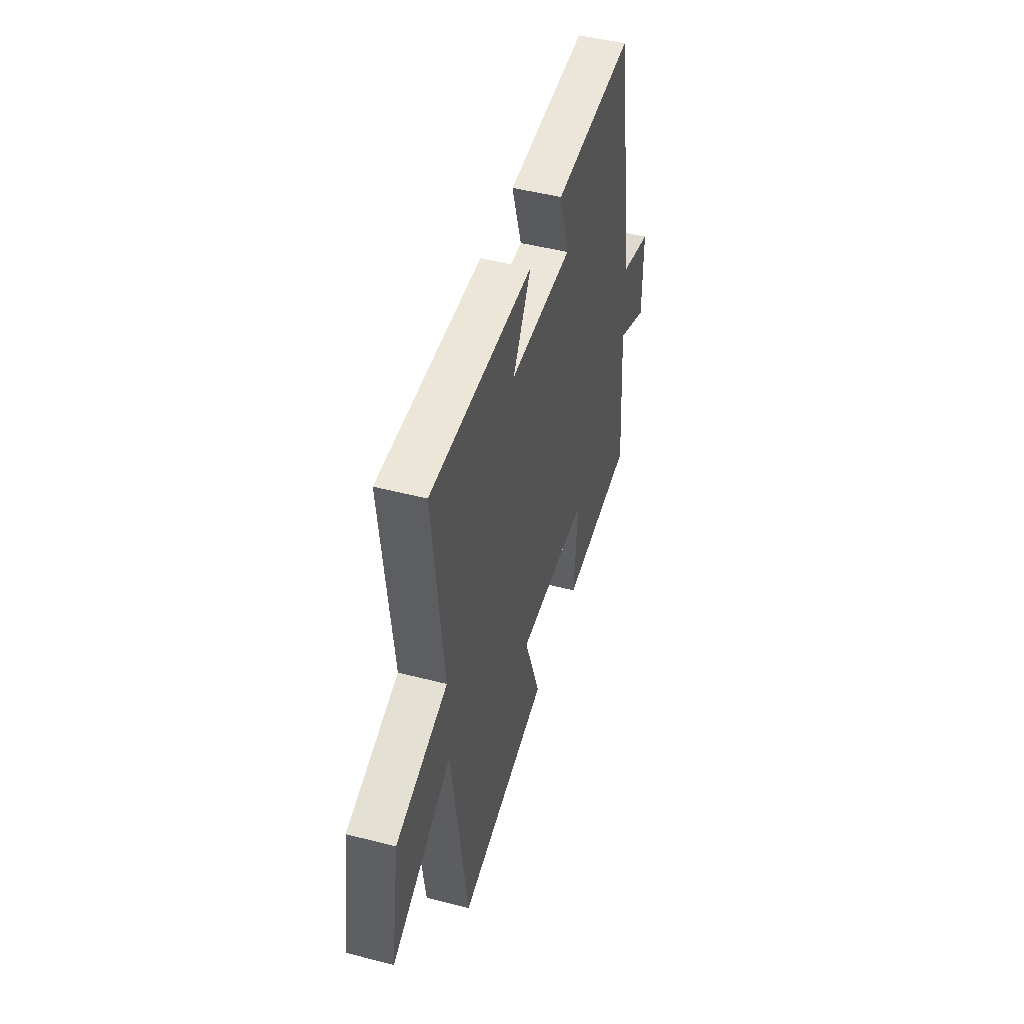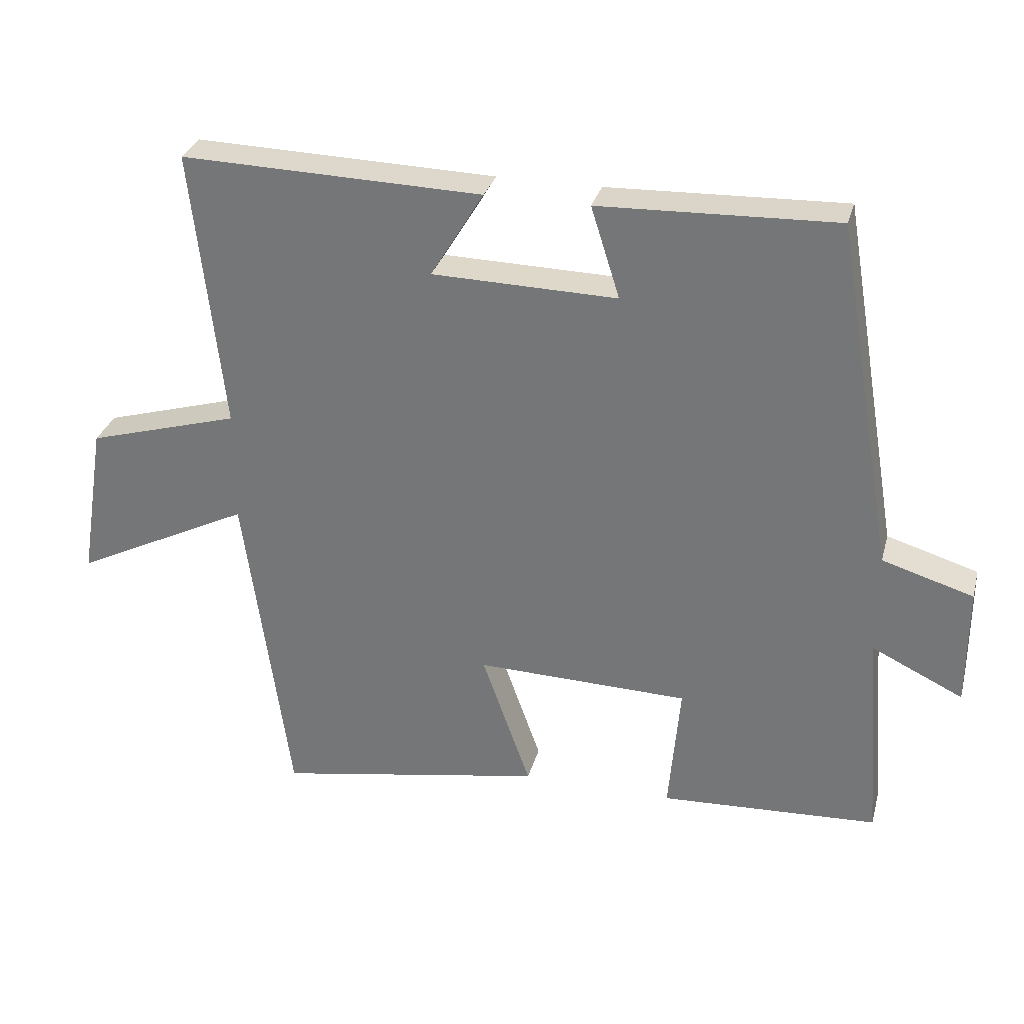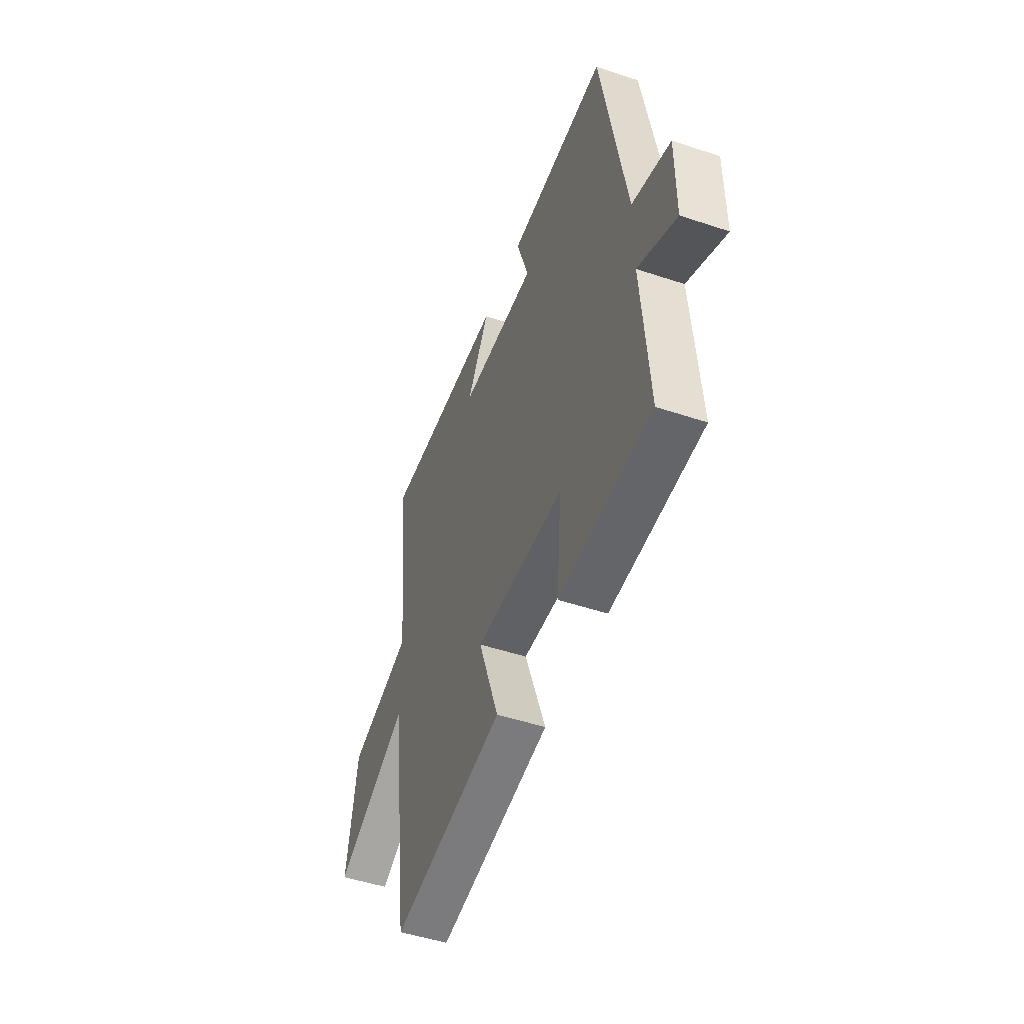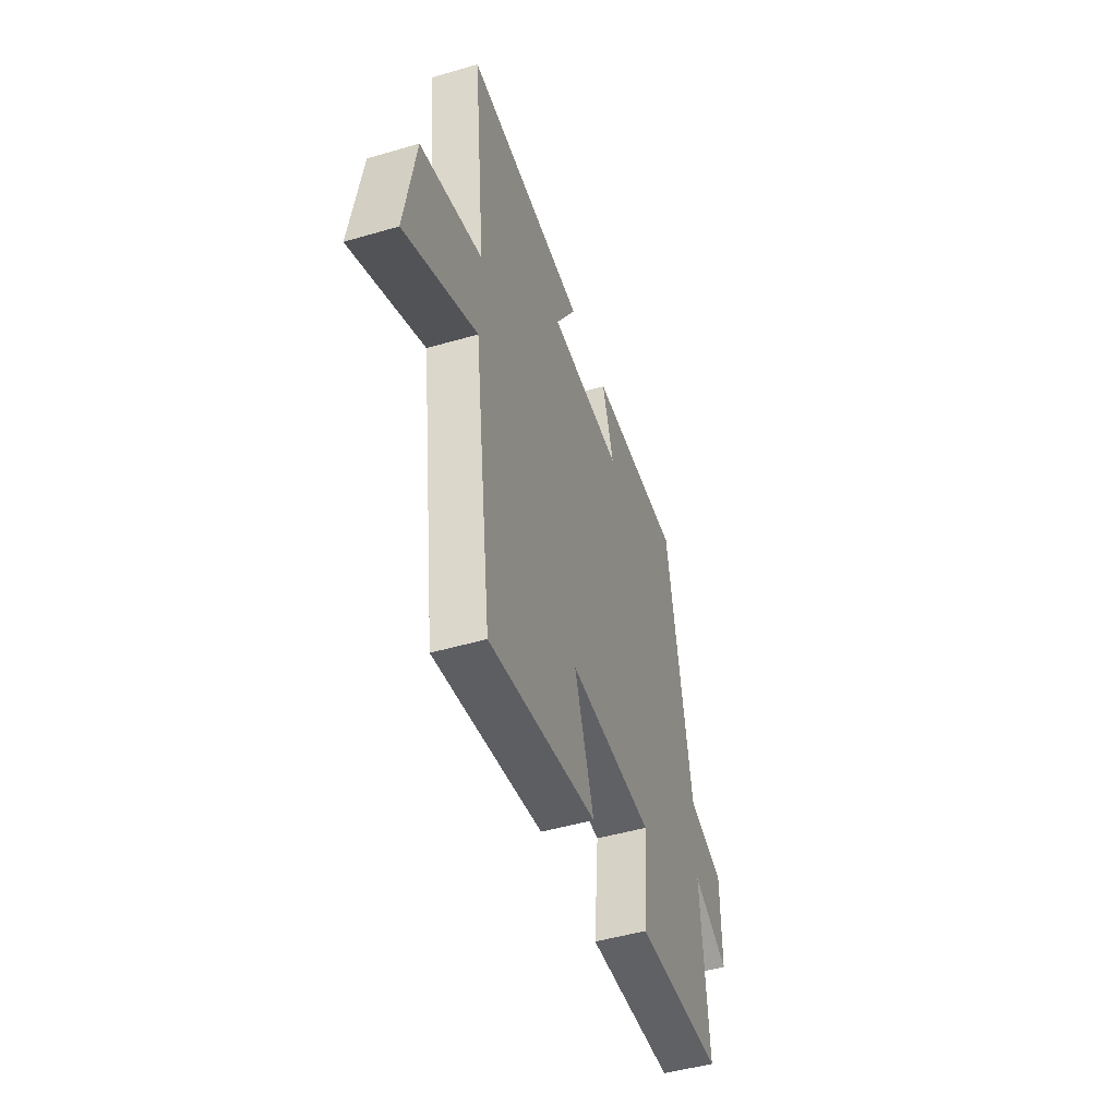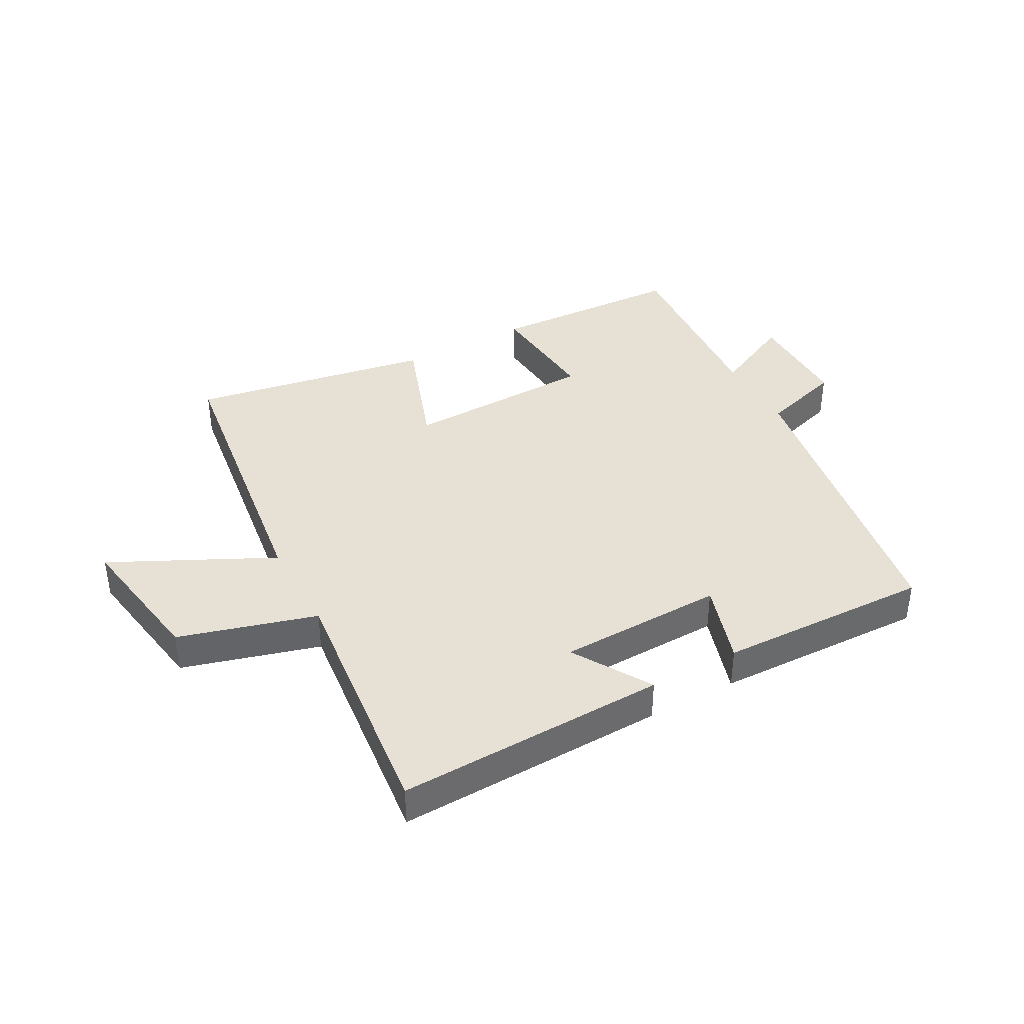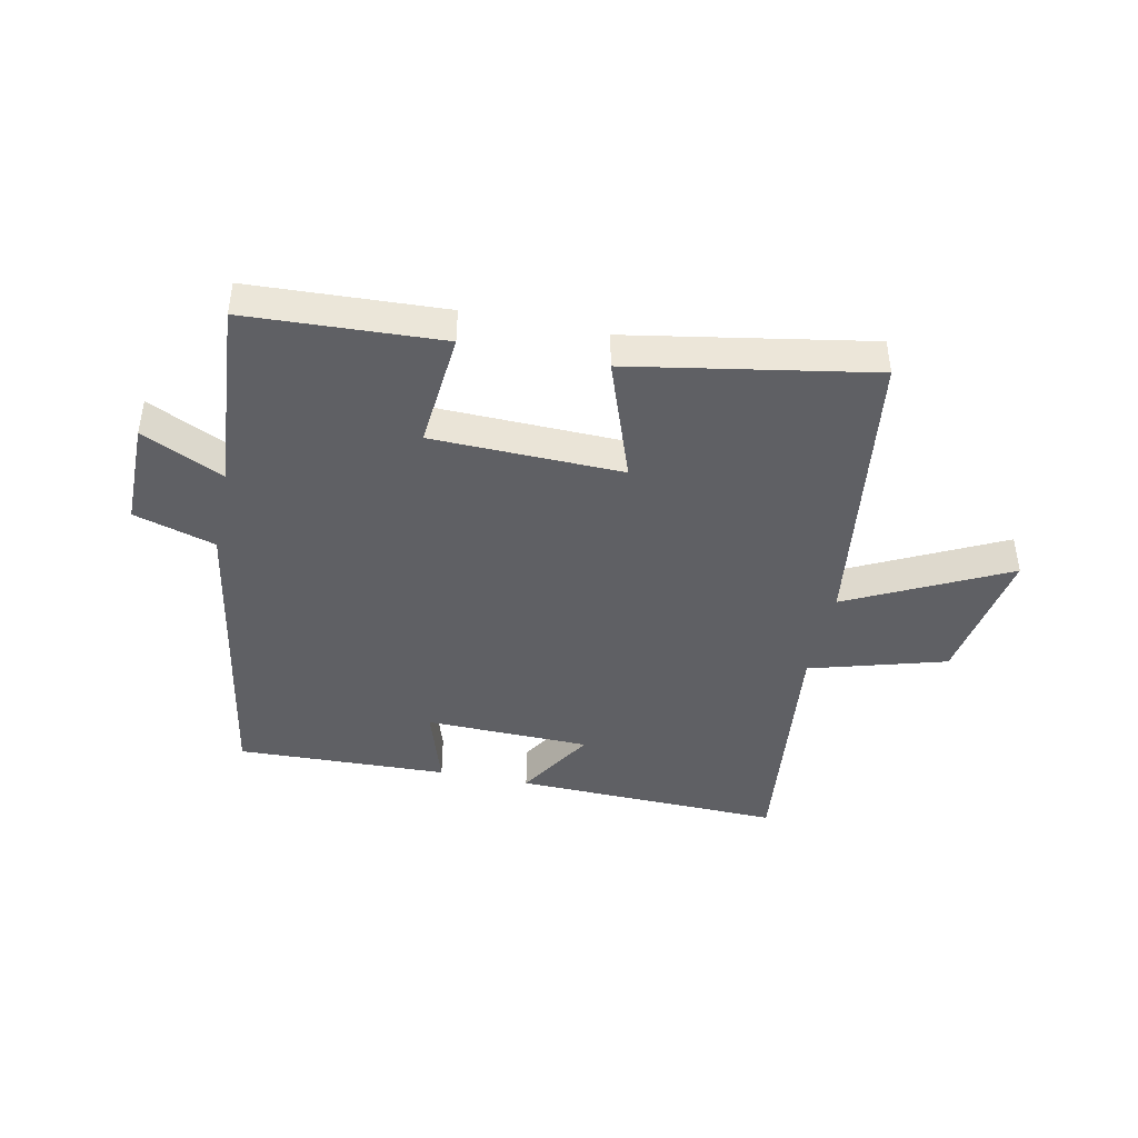
<metadata>
{"format":"obj","ext":"obj","renderer":"f3d","projection":"perspective","resolution":1024,"background":"white","views":[{"elev":47.6,"azim":-73.7,"up":"+Z"},{"elev":30.5,"azim":14.6,"up":"+Z"},{"elev":-48.9,"azim":69.6,"up":"+Z"},{"elev":-48.3,"azim":-71.9,"up":"+Z"},{"elev":39.3,"azim":-28.8,"up":"+Y"},{"elev":-43.2,"azim":168.2,"up":"+Y"}]}
</metadata>
<code>
v -0.432 0.07 -0.571
v -0.5 0.07 -0.078
v -0.766 0.07 -0.21
v -0.728 0.07 0.026
v -0.5 0.07 0.092
v -0.547 0.07 0.512
v -0.097 0.07 0.5
v -0.176 0.07 0.37
v 0.1 0.07 0.364
v 0.057 0.07 0.5
v 0.411 0.07 0.512
v 0.5 0.07 -0.007
v 0.636 0.07 -0.048
v 0.636 0.07 -0.226
v 0.5 0.07 -0.161
v 0.525 0.07 -0.484
v 0.199 0.07 -0.5
v 0.216 0.07 -0.303
v -0.102 0.07 -0.295
v -0.029 0.07 -0.5
v -0.432 0 -0.571
v -0.5 0 -0.078
v -0.766 0 -0.21
v -0.728 0 0.026
v -0.5 0 0.092
v -0.547 0 0.512
v -0.097 0 0.5
v -0.176 0 0.37
v 0.1 0 0.364
v 0.057 0 0.5
v 0.411 0 0.512
v 0.5 0 -0.007
v 0.636 0 -0.048
v 0.636 0 -0.226
v 0.5 0 -0.161
v 0.525 0 -0.484
v 0.199 0 -0.5
v 0.216 0 -0.303
v -0.102 0 -0.295
v -0.029 0 -0.5
f 19 20 1 2
f 18 19 2
f 15 16 17 18
f 15 18 2
f 12 13 14 15
f 11 12 15
f 10 11 15
f 9 10 15
f 8 9 15 2
f 5 6 7 8
f 5 8 2 3
f 3 4 5
f 22 21 40 39
f 22 39 38
f 38 37 36 35
f 22 38 35
f 35 34 33 32
f 35 32 31
f 35 31 30
f 35 30 29
f 22 35 29 28
f 28 27 26 25
f 23 22 28 25
f 25 24 23
f 1 21 22 2
f 2 22 23 3
f 3 23 24 4
f 4 24 25 5
f 5 25 26 6
f 6 26 27 7
f 7 27 28 8
f 8 28 29 9
f 9 29 30 10
f 10 30 31 11
f 11 31 32 12
f 12 32 33 13
f 13 33 34 14
f 14 34 35 15
f 15 35 36 16
f 16 36 37 17
f 17 37 38 18
f 18 38 39 19
f 19 39 40 20
f 20 40 21 1

</code>
